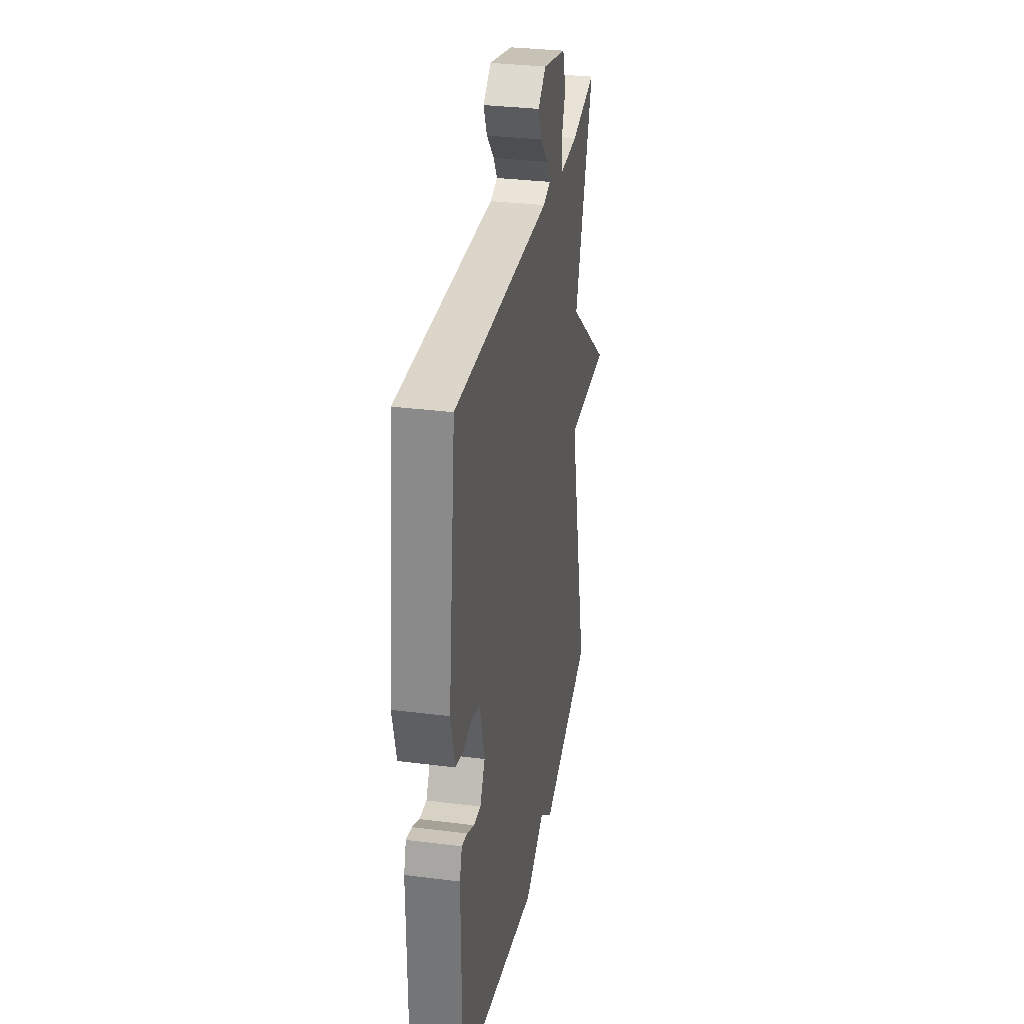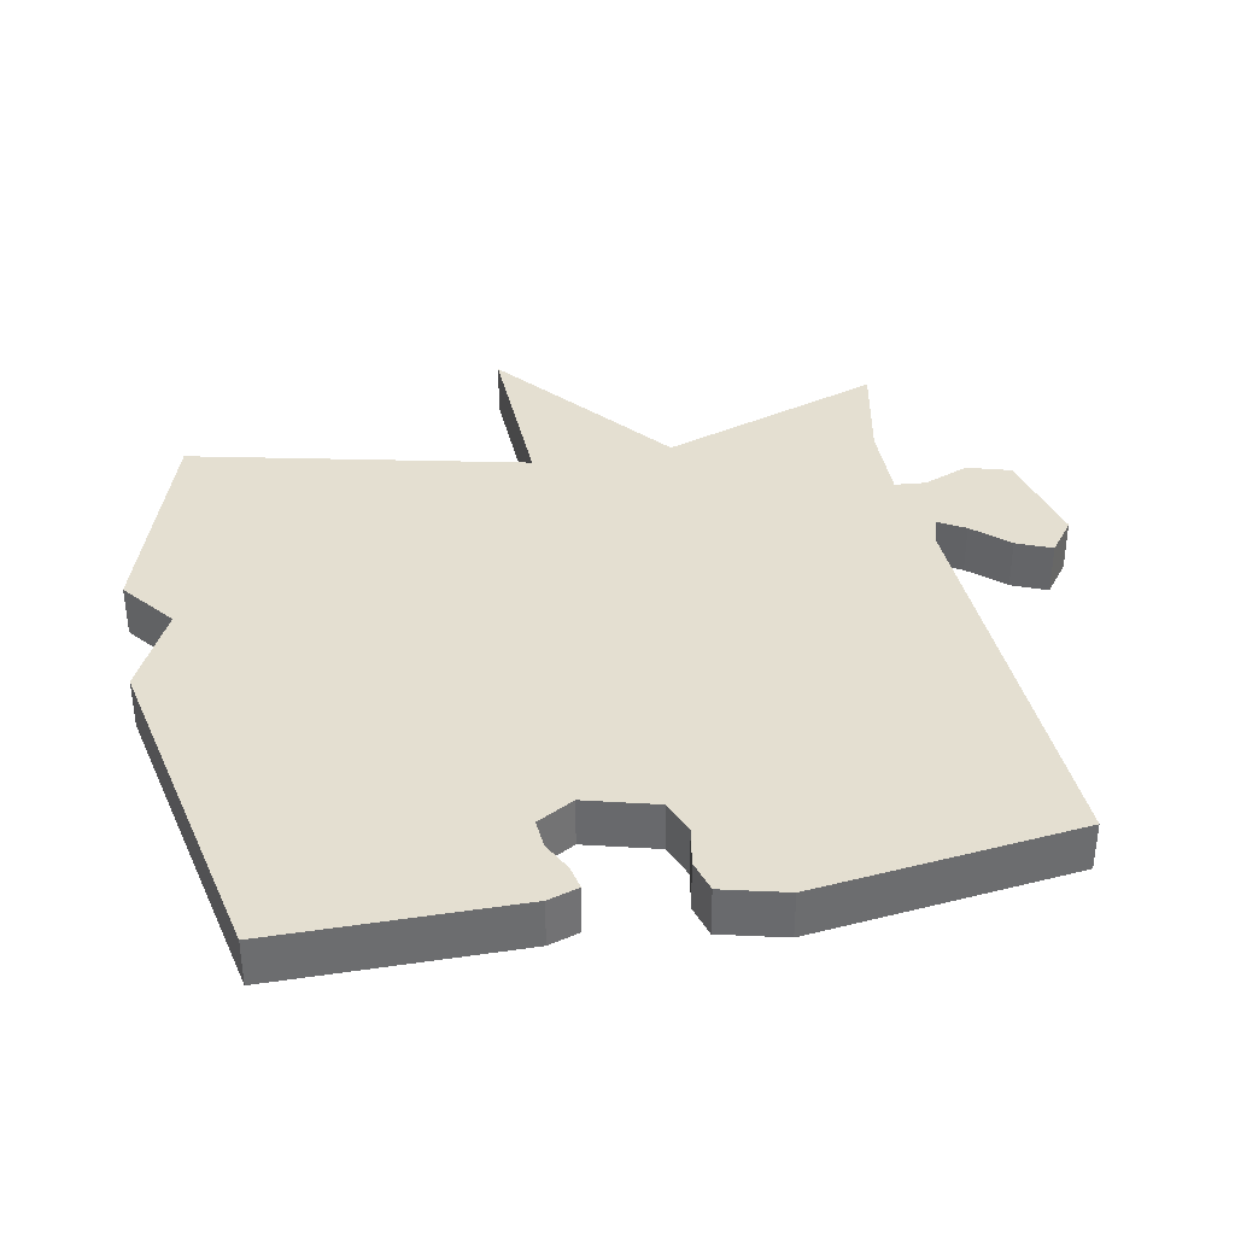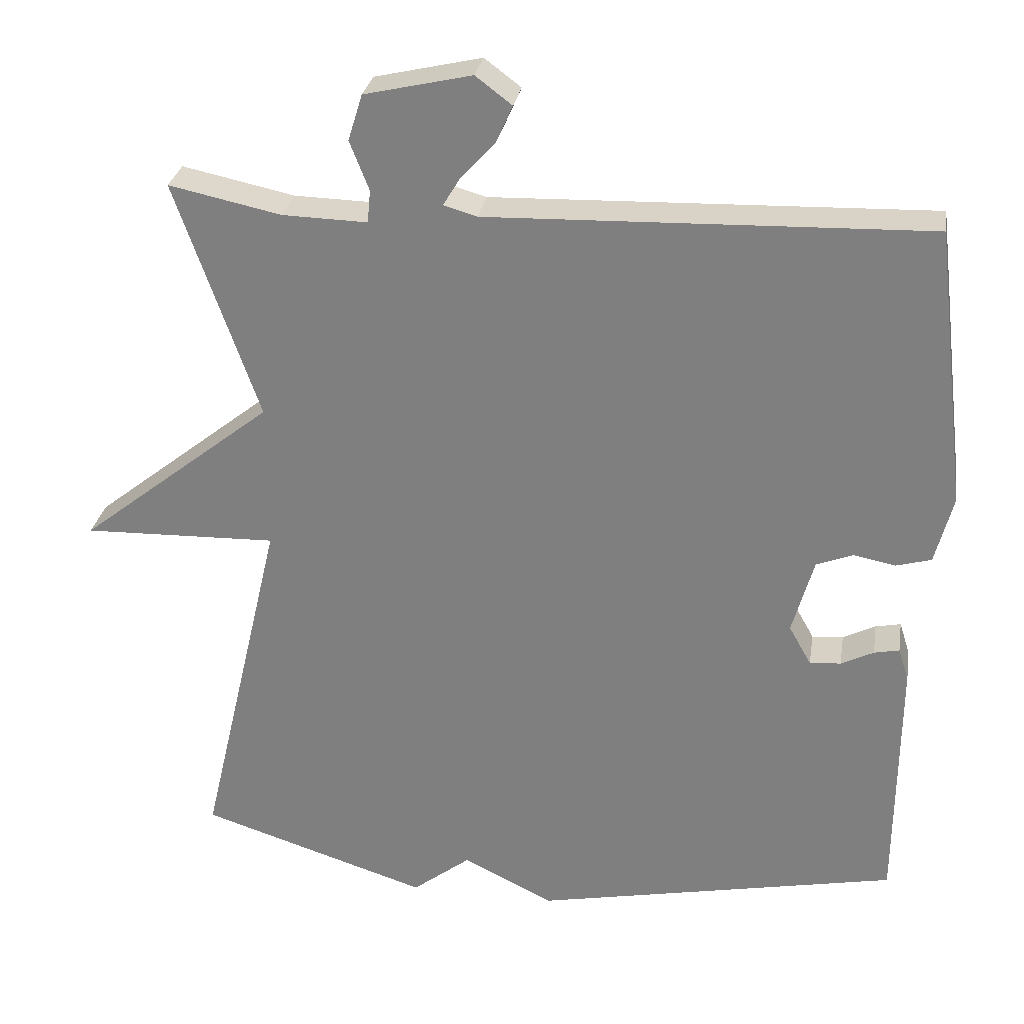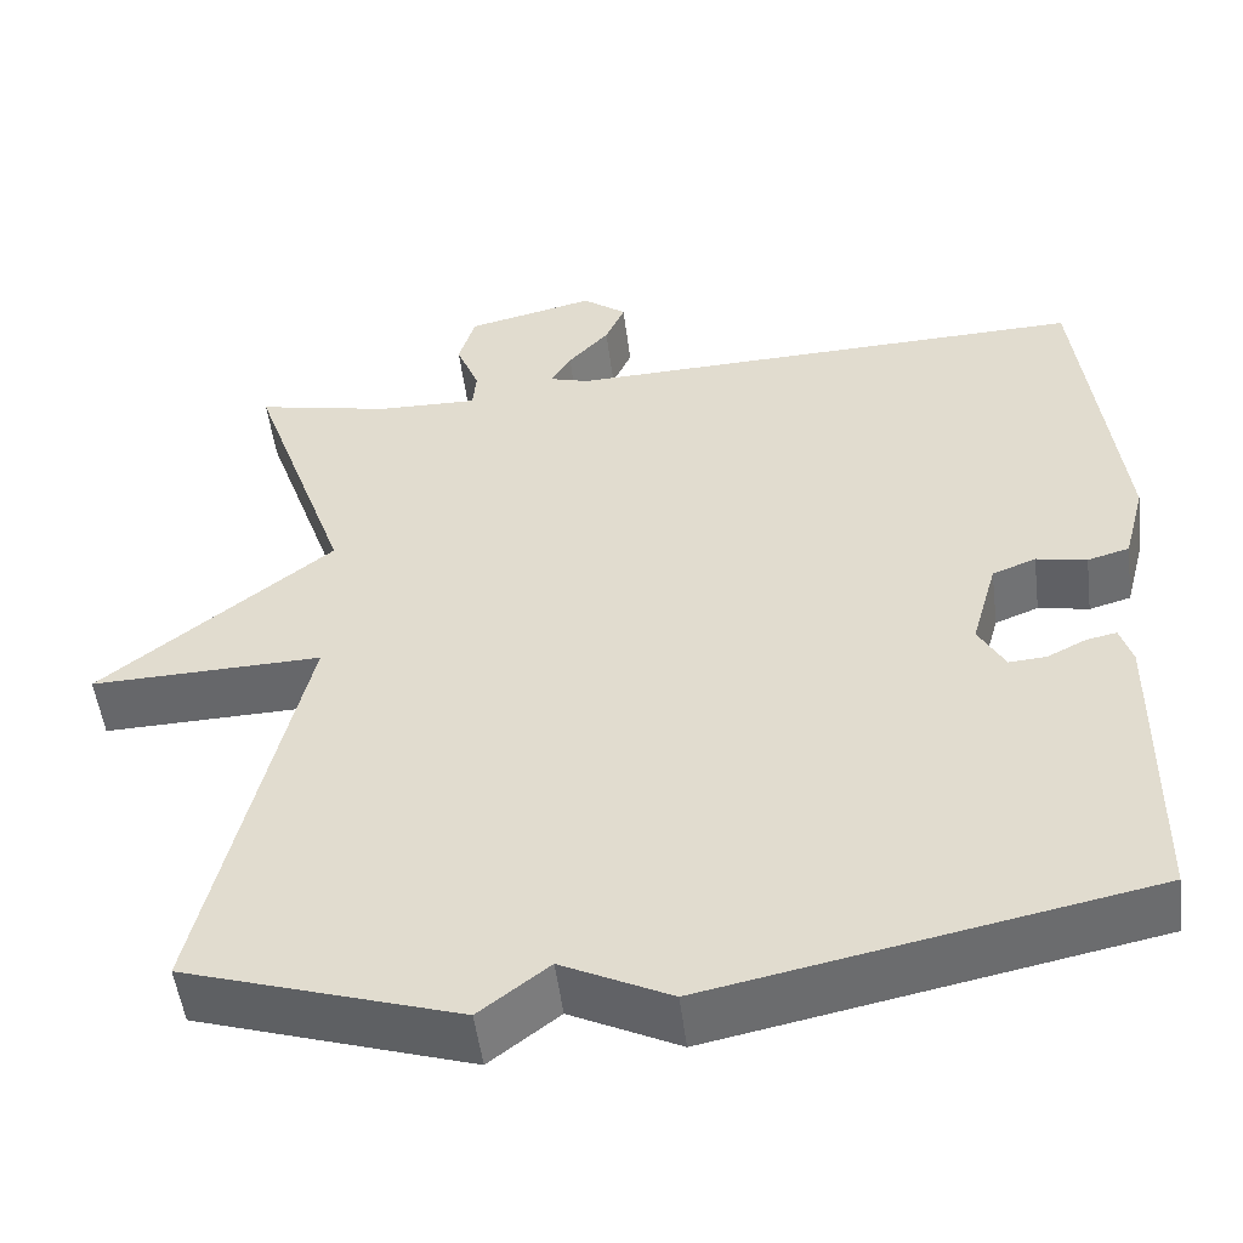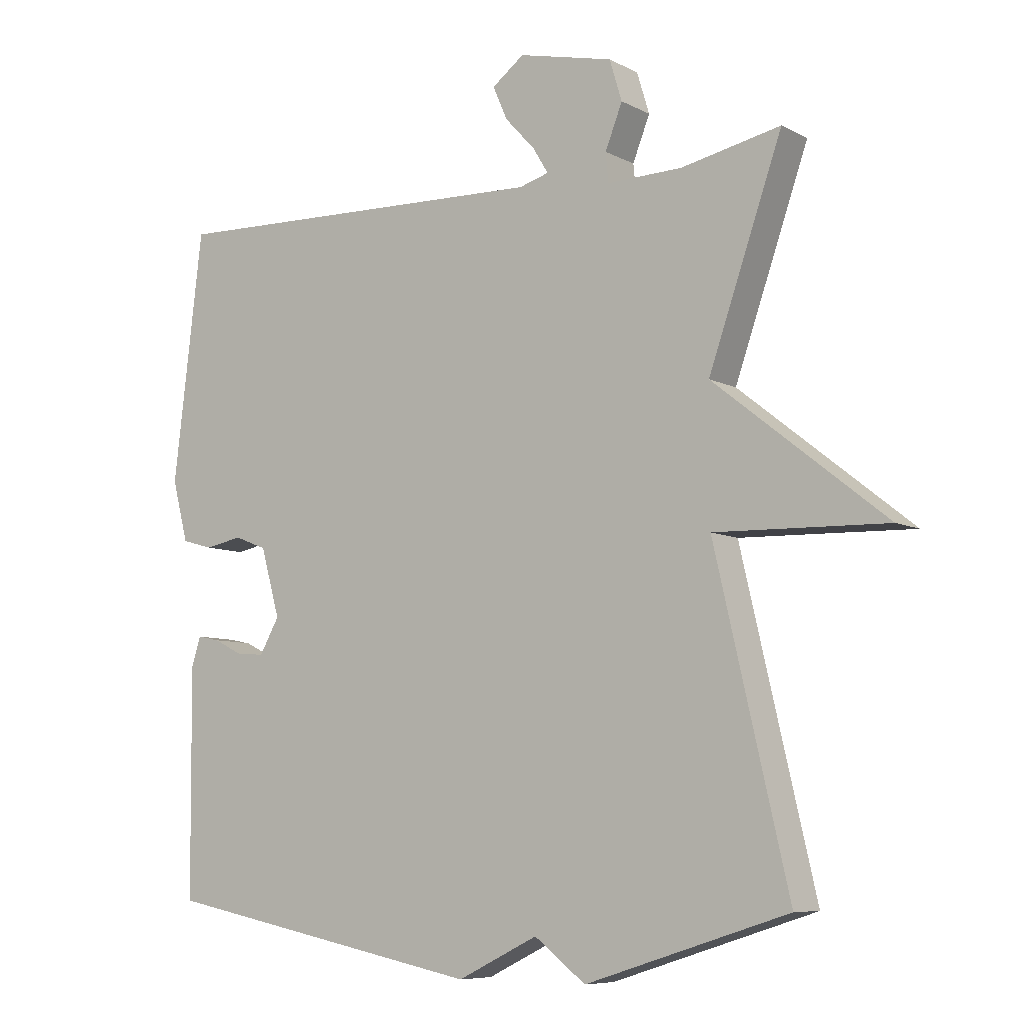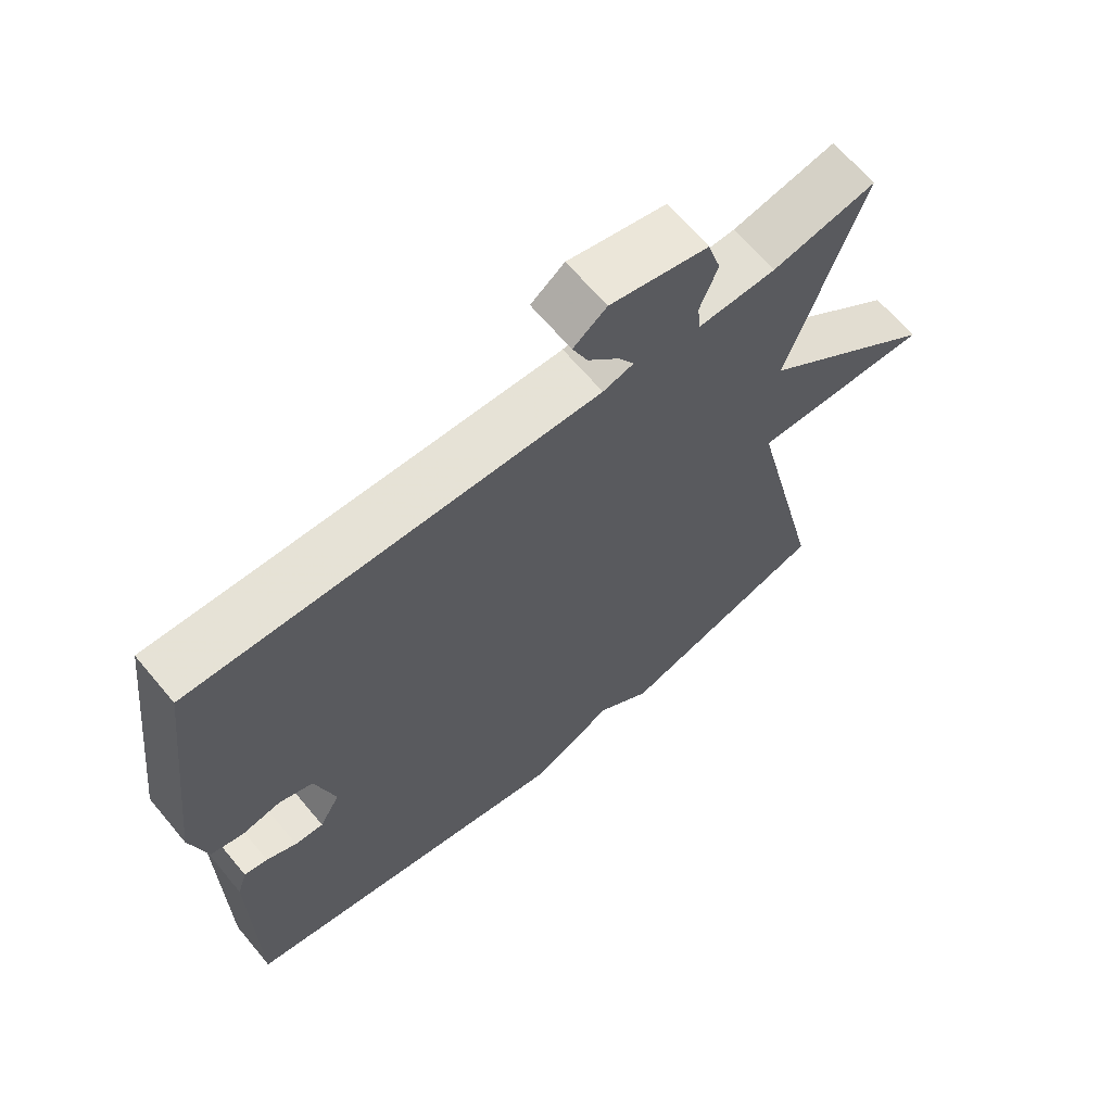
<metadata>
{"format":"obj","ext":"obj","renderer":"f3d","projection":"perspective","resolution":1024,"background":"white","views":[{"elev":31.5,"azim":-79.8,"up":"+Z"},{"elev":36.6,"azim":-101.2,"up":"+Y"},{"elev":28.6,"azim":-170.8,"up":"+Z"},{"elev":-51.7,"azim":-172.8,"up":"+Z"},{"elev":-7.6,"azim":35.0,"up":"+Z"},{"elev":65.5,"azim":-39.9,"up":"+Z"}]}
</metadata>
<code>
v -0.5 0.07 0.5
v 0.091 0.07 0.482
v 0.136 0.07 0.495
v 0.113 0.07 0.533
v 0.067 0.07 0.583
v 0.045 0.07 0.633
v 0.094 0.07 0.67
v 0.238 0.07 0.637
v 0.257 0.07 0.575
v 0.231 0.07 0.509
v 0.235 0.07 0.465
v 0.349 0.07 0.468
v 0.5 0.07 0.5
v 0.388 0.07 0.18
v 0.649 0.07 -0.027
v 0.388 0.07 -0.02
v 0.5 0.07 -0.5
v 0.192 0.07 -0.598
v 0.114 0.07 -0.538
v -0.008 0.07 -0.598
v -0.5 0.07 -0.5
v -0.503 0.07 -0.157
v -0.489 0.07 -0.113
v -0.455 0.07 -0.12
v -0.411 0.07 -0.142
v -0.369 0.07 -0.145
v -0.339 0.07 -0.092
v -0.368 0.07 0.011
v -0.417 0.07 0.03
v -0.474 0.07 0.019
v -0.521 0.07 0.032
v -0.545 0.07 0.124
v -0.5 0 0.5
v 0.091 0 0.482
v 0.136 0 0.495
v 0.113 0 0.533
v 0.067 0 0.583
v 0.045 0 0.633
v 0.094 0 0.67
v 0.238 0 0.637
v 0.257 0 0.575
v 0.231 0 0.509
v 0.235 0 0.465
v 0.349 0 0.468
v 0.5 0 0.5
v 0.388 0 0.18
v 0.649 0 -0.027
v 0.388 0 -0.02
v 0.5 0 -0.5
v 0.192 0 -0.598
v 0.114 0 -0.538
v -0.008 0 -0.598
v -0.5 0 -0.5
v -0.503 0 -0.157
v -0.489 0 -0.113
v -0.455 0 -0.12
v -0.411 0 -0.142
v -0.369 0 -0.145
v -0.339 0 -0.092
v -0.368 0 0.011
v -0.417 0 0.03
v -0.474 0 0.019
v -0.521 0 0.032
v -0.545 0 0.124
f 32 1 2
f 31 32 2
f 30 31 2
f 29 30 2
f 28 29 2 3
f 27 28 3
f 26 27 3
f 23 24 25
f 22 23 25
f 21 22 25
f 20 21 25
f 19 20 25
f 19 25 26
f 19 26 3
f 18 19 3
f 17 18 3
f 16 17 3
f 14 15 16
f 12 13 14
f 11 12 14 16
f 8 9 10
f 7 8 10
f 6 7 10
f 5 6 10
f 4 5 10
f 3 4 10 11
f 3 11 16
f 34 33 64
f 34 64 63
f 34 63 62
f 34 62 61
f 35 34 61 60
f 35 60 59
f 35 59 58
f 57 56 55
f 57 55 54
f 57 54 53
f 57 53 52
f 57 52 51
f 58 57 51
f 35 58 51
f 35 51 50
f 35 50 49
f 35 49 48
f 48 47 46
f 46 45 44
f 48 46 44 43
f 42 41 40
f 42 40 39
f 42 39 38
f 42 38 37
f 42 37 36
f 43 42 36 35
f 48 43 35
f 1 33 34 2
f 2 34 35 3
f 3 35 36 4
f 4 36 37 5
f 5 37 38 6
f 6 38 39 7
f 7 39 40 8
f 8 40 41 9
f 9 41 42 10
f 10 42 43 11
f 11 43 44 12
f 12 44 45 13
f 13 45 46 14
f 14 46 47 15
f 15 47 48 16
f 16 48 49 17
f 17 49 50 18
f 18 50 51 19
f 19 51 52 20
f 20 52 53 21
f 21 53 54 22
f 22 54 55 23
f 23 55 56 24
f 24 56 57 25
f 25 57 58 26
f 26 58 59 27
f 27 59 60 28
f 28 60 61 29
f 29 61 62 30
f 30 62 63 31
f 31 63 64 32
f 32 64 33 1

</code>
